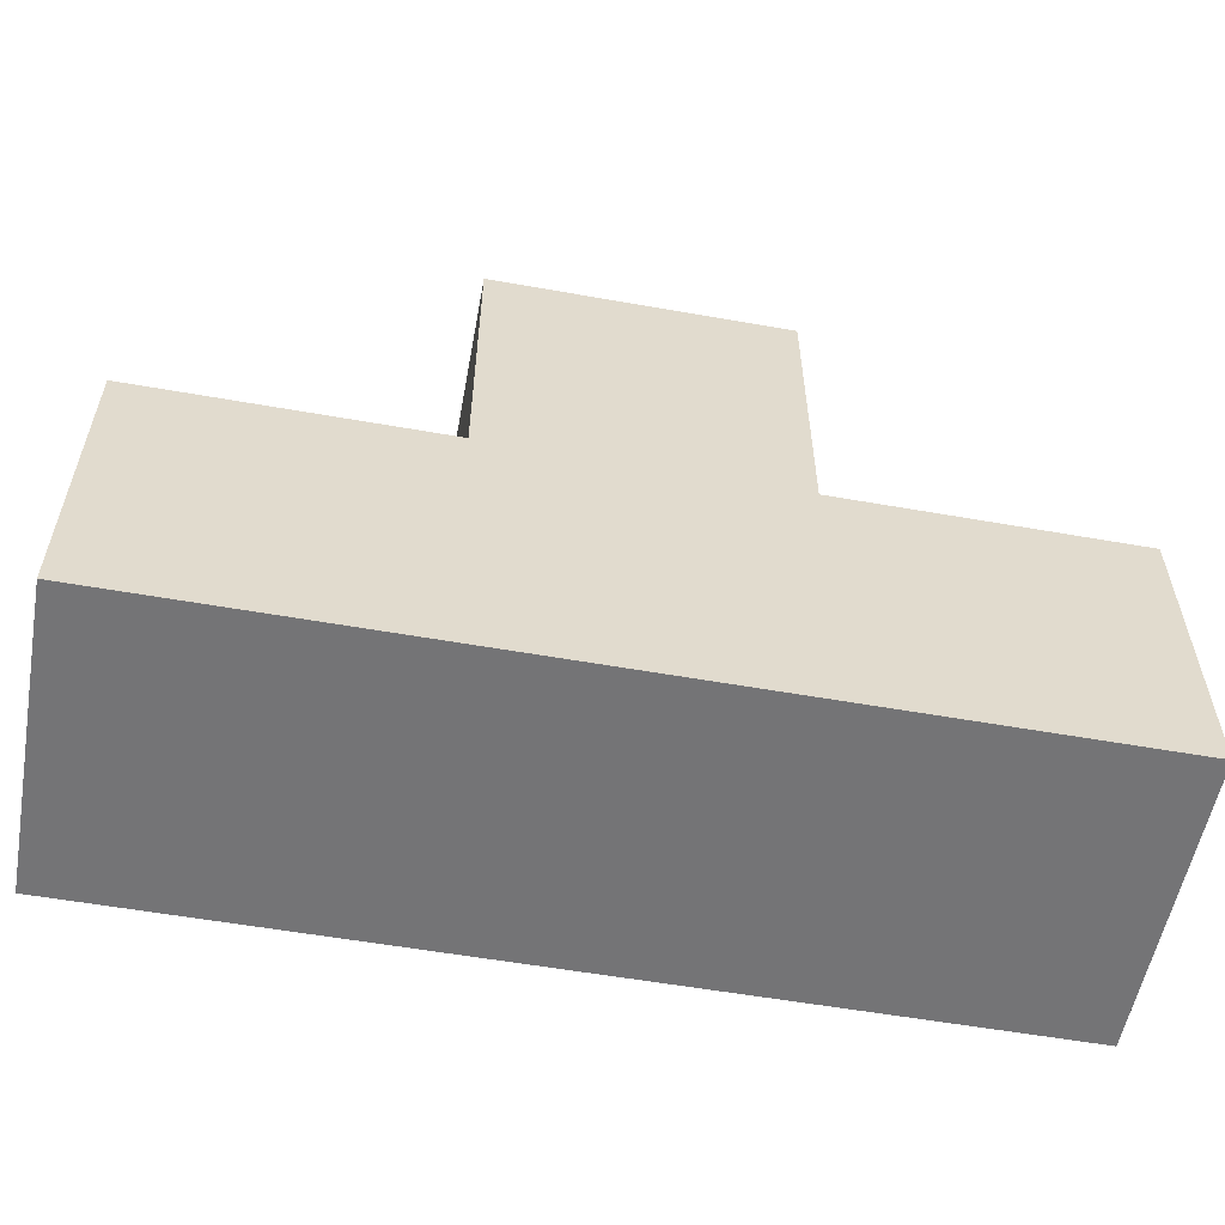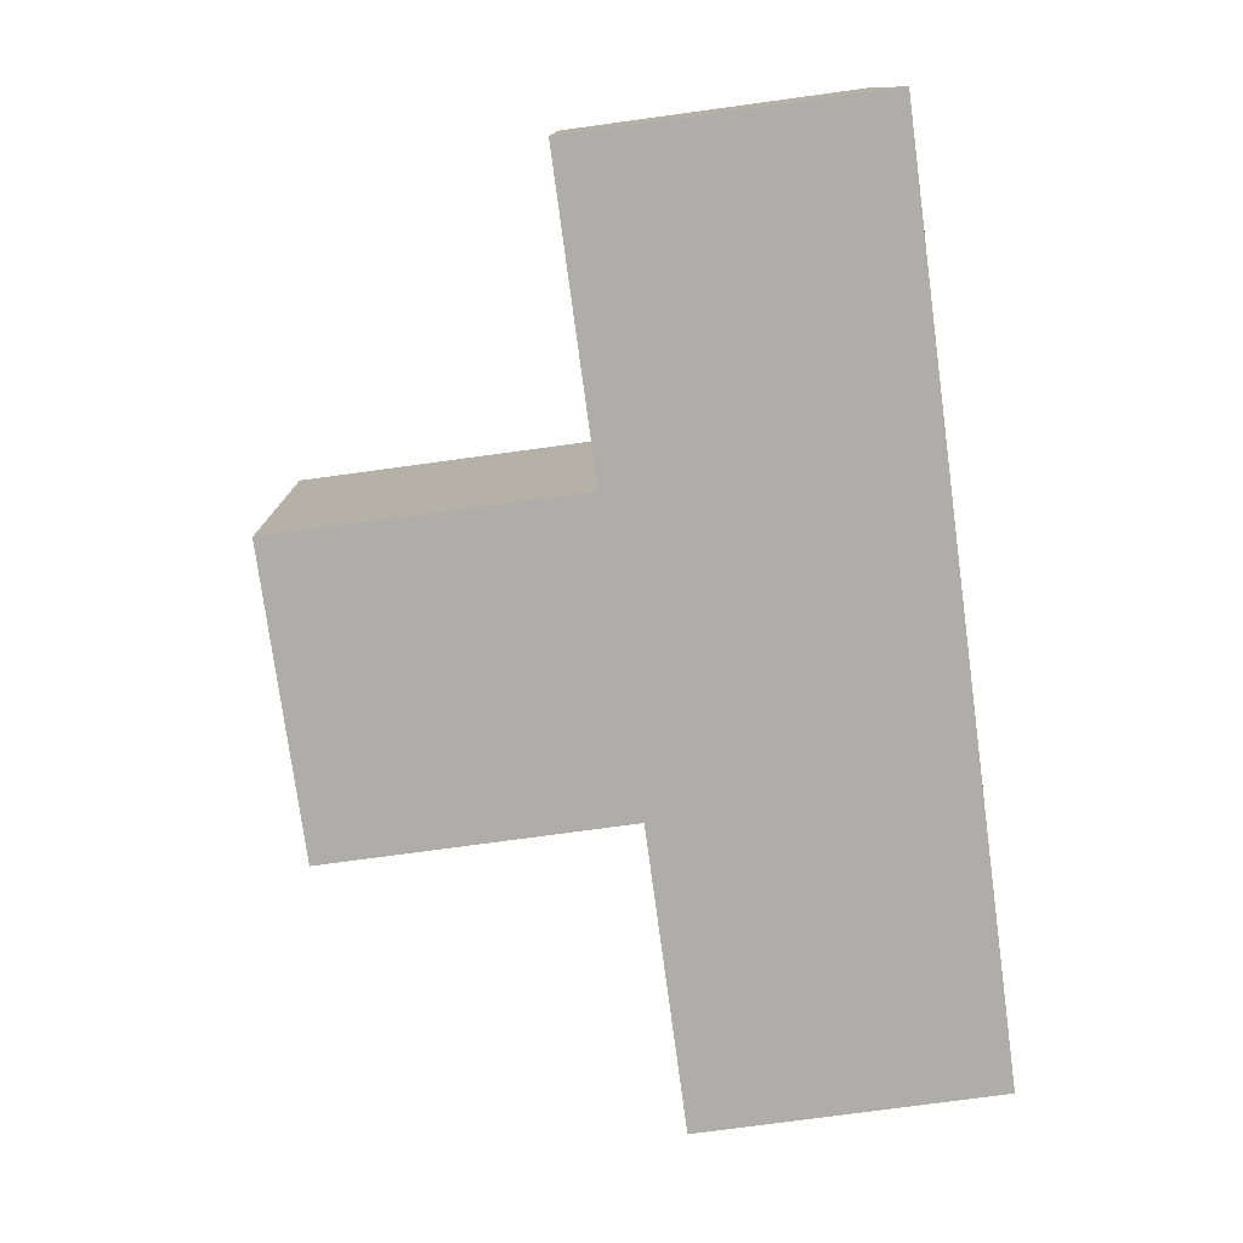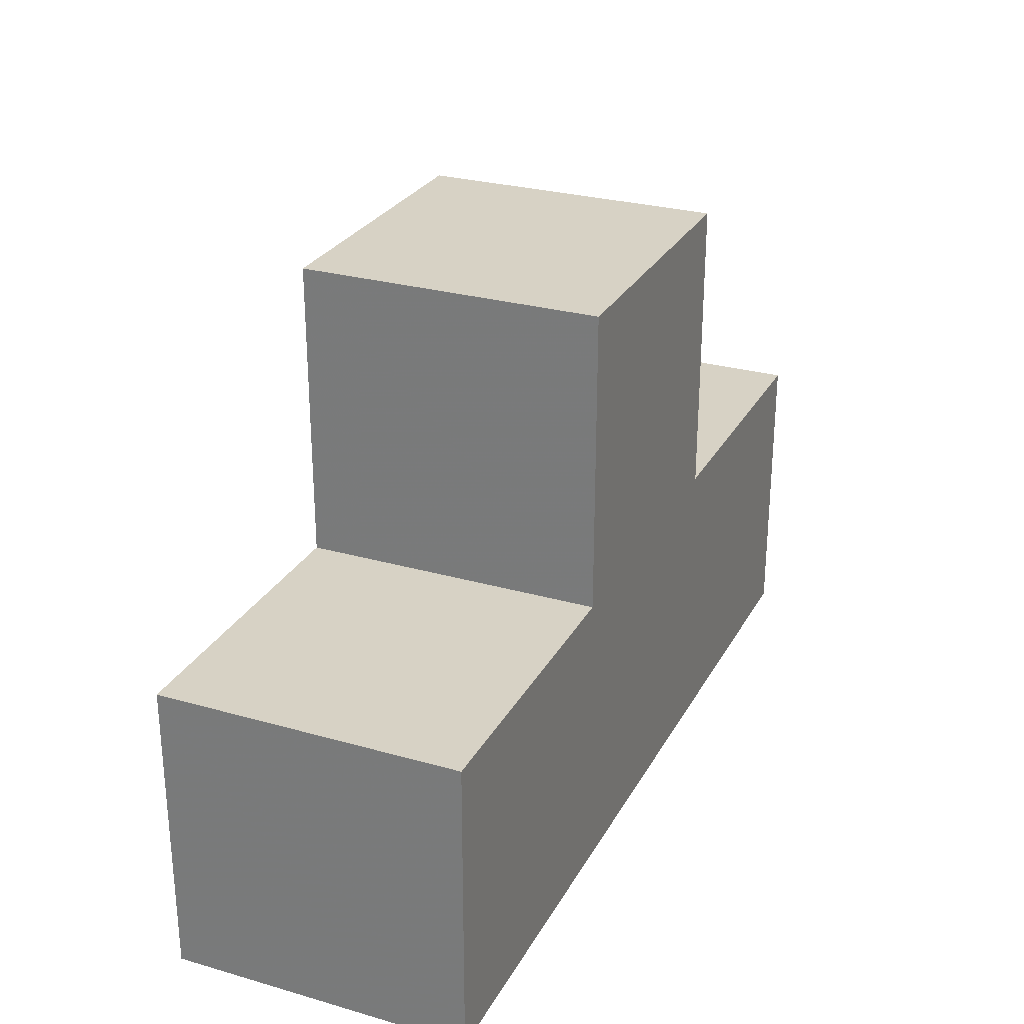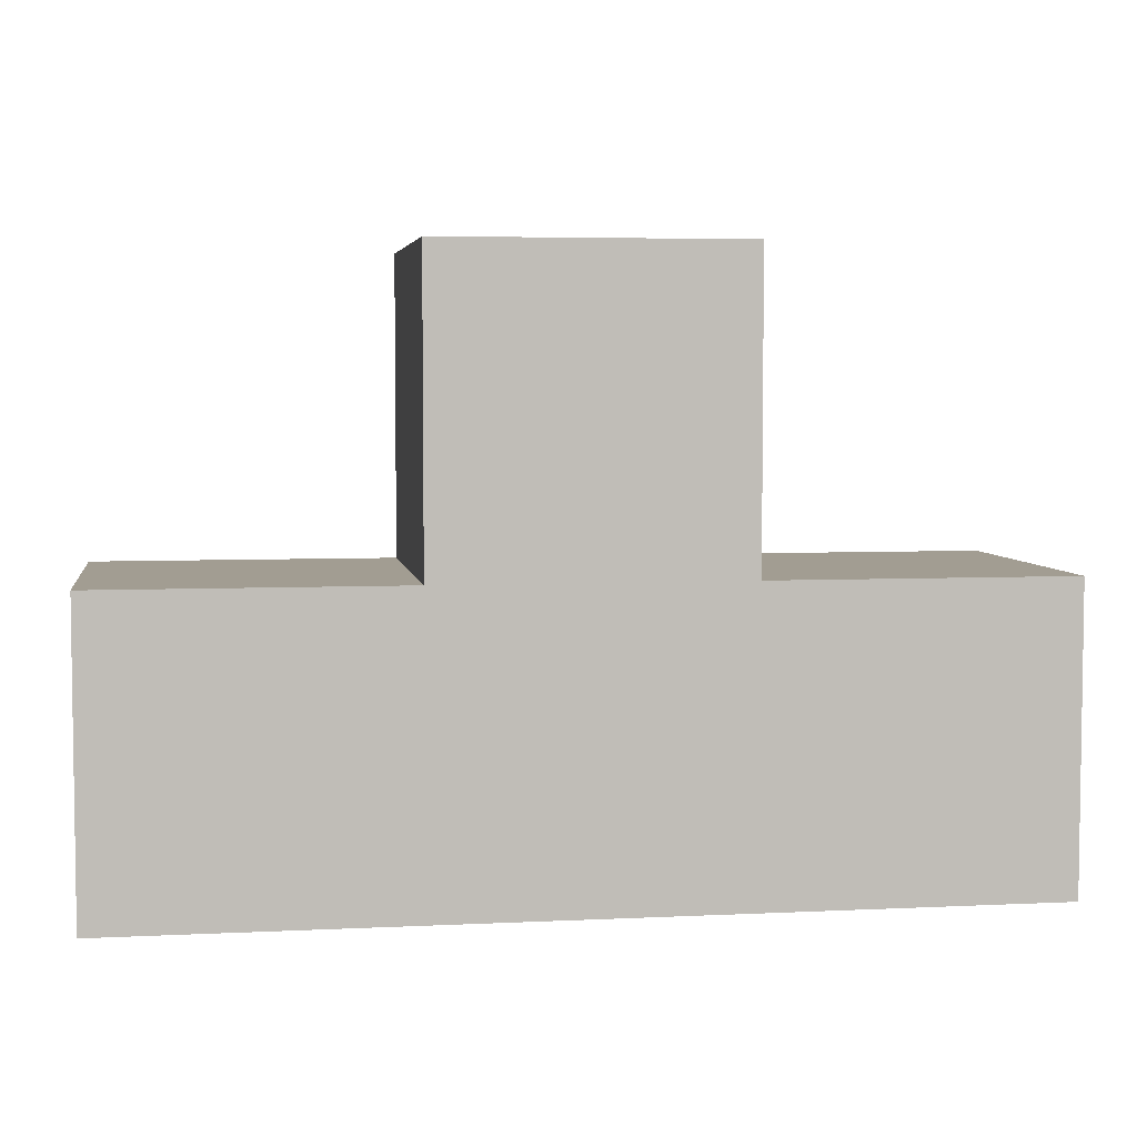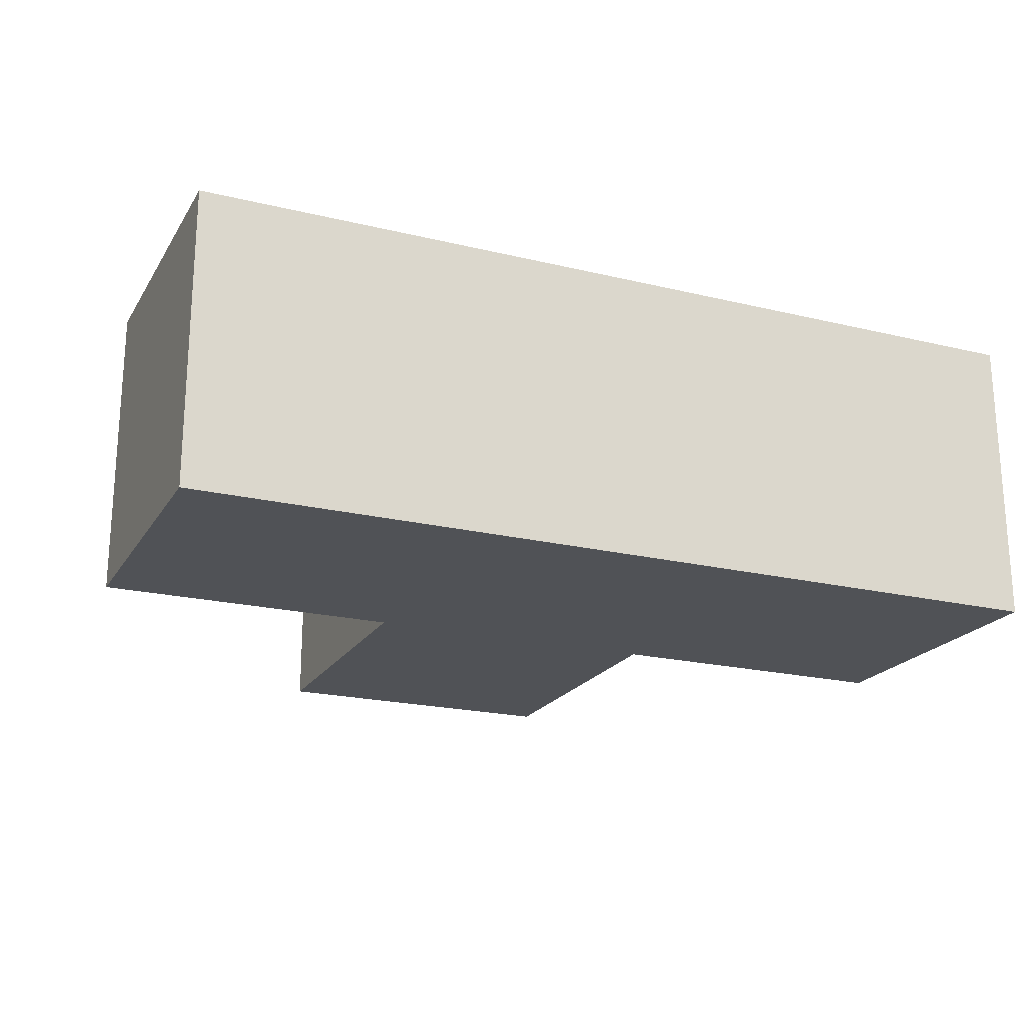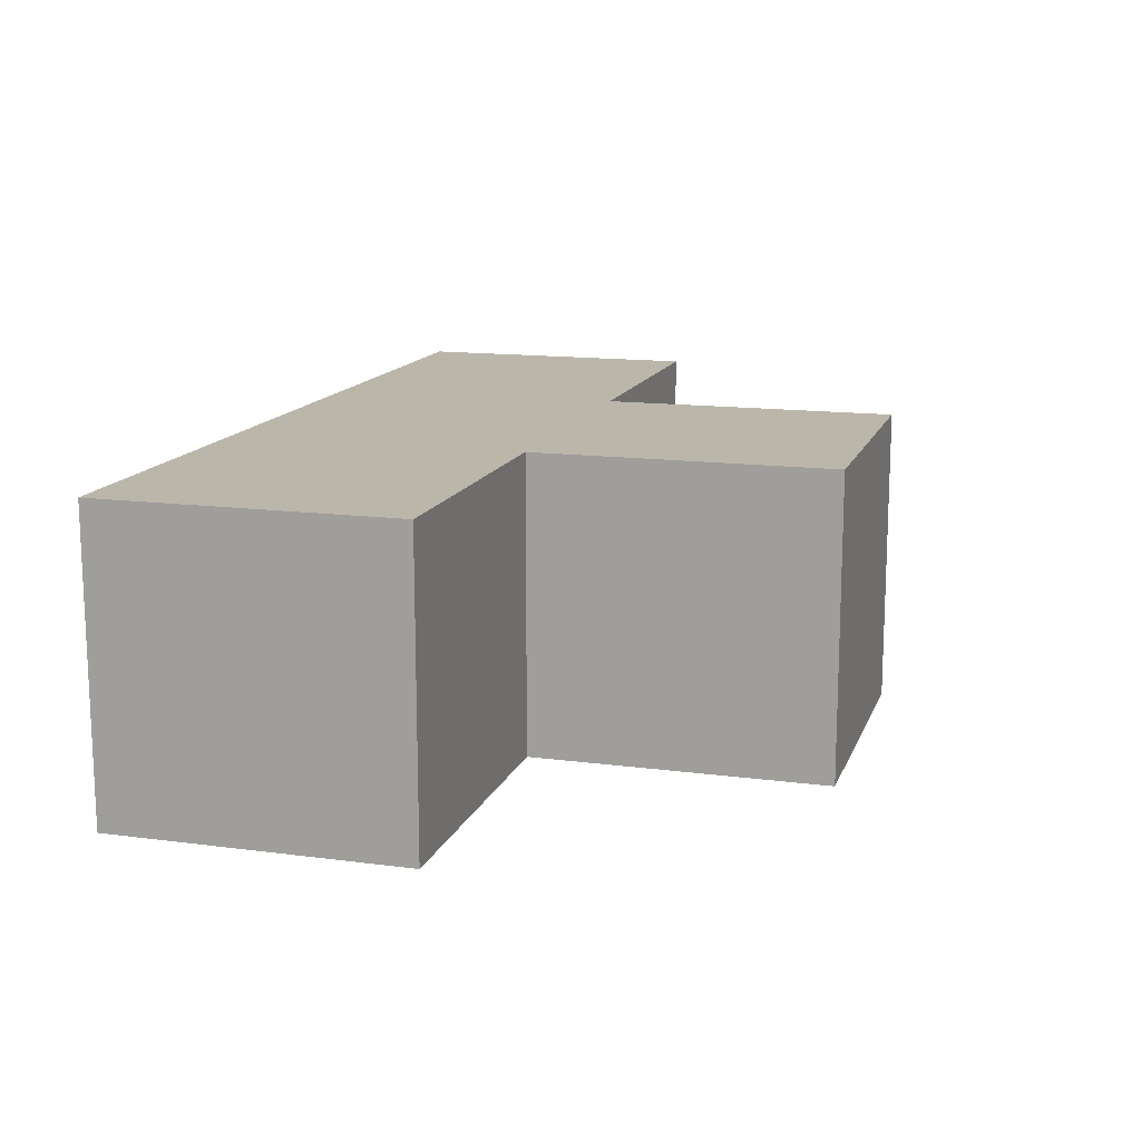
<metadata>
{"format":"obj","ext":"obj","renderer":"f3d","projection":"perspective","resolution":1024,"background":"white","views":[{"elev":-56.3,"azim":-10.5,"up":"+Z"},{"elev":-77.2,"azim":97.7,"up":"+Y"},{"elev":27.6,"azim":-66.4,"up":"+Z"},{"elev":4.9,"azim":171.2,"up":"+Z"},{"elev":-20.9,"azim":156.6,"up":"+Y"},{"elev":14.0,"azim":-73.7,"up":"+Y"}]}
</metadata>
<code>
v 0.505 0 0.2525
v 0.505 0 0.505
v 0.7575 0 0.2525
v 0.7575 0 0.505
v 0.7575 0.2525 0.2525
v 0.7575 0.2525 0.505
v 0.505 0.2525 0.2525
v 0.505 0.2525 0.505
v 0.7575 0 0
v 1.01 0 0
v 1.01 0 0.2525
v 1.01 0.2525 0
v 1.01 0.2525 0.2525
v 0.7575 0.2525 0
v 0.505 0 0
v 0.505 0.2525 0
v 0.2525 0 0
v 0.2525 0 0.2525
v 0.2525 0.2525 0
v 0.2525 0.2525 0.2525
f 2 1 3
f 2 3 4
f 4 3 5
f 4 5 6
f 6 5 7
f 6 7 8
f 8 7 1
f 8 1 2
f 8 2 4
f 8 4 6
f 3 9 10
f 3 10 11
f 11 10 12
f 11 12 13
f 13 12 14
f 13 14 5
f 14 12 10
f 14 10 9
f 5 3 11
f 5 11 13
f 1 15 9
f 1 9 3
f 5 14 16
f 5 16 7
f 16 14 9
f 16 9 15
f 18 17 15
f 18 15 1
f 7 16 19
f 7 19 20
f 20 19 17
f 20 17 18
f 19 16 15
f 19 15 17
f 20 18 1
f 20 1 7

</code>
